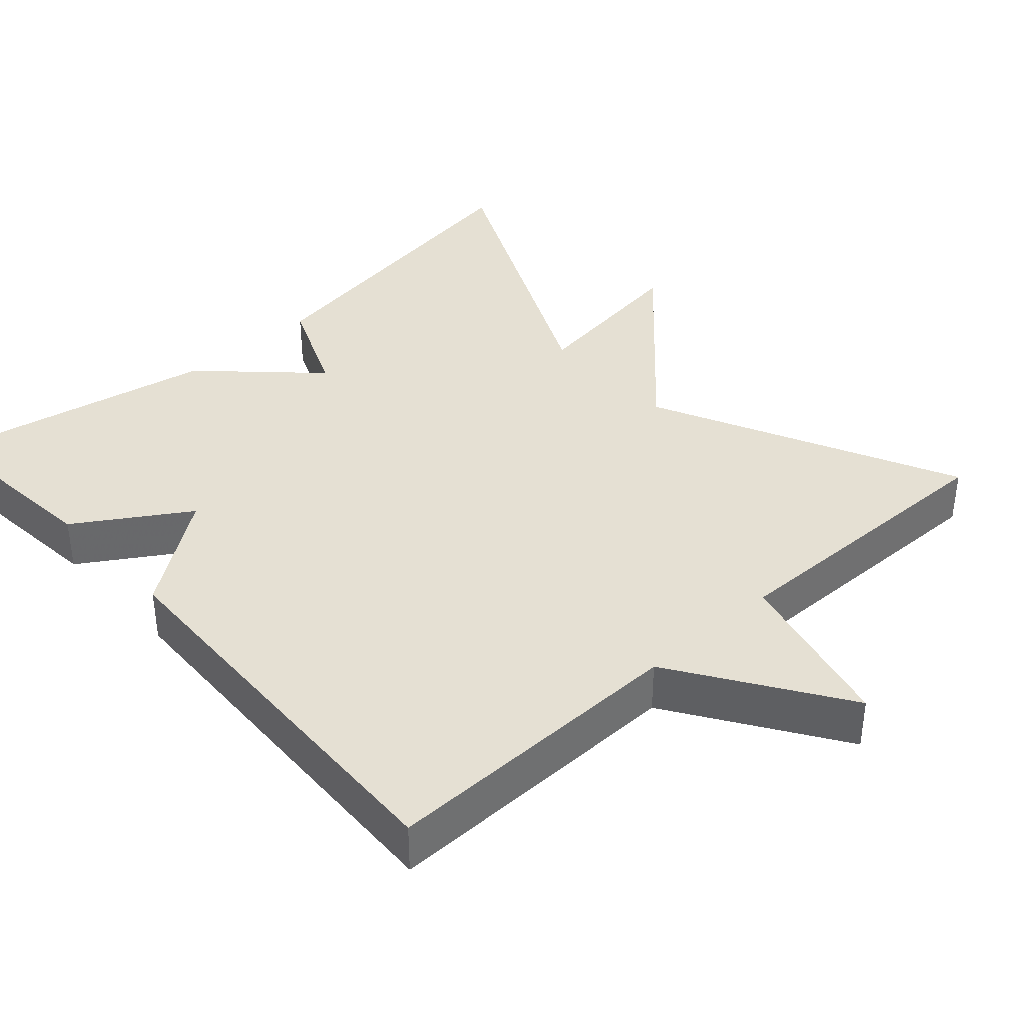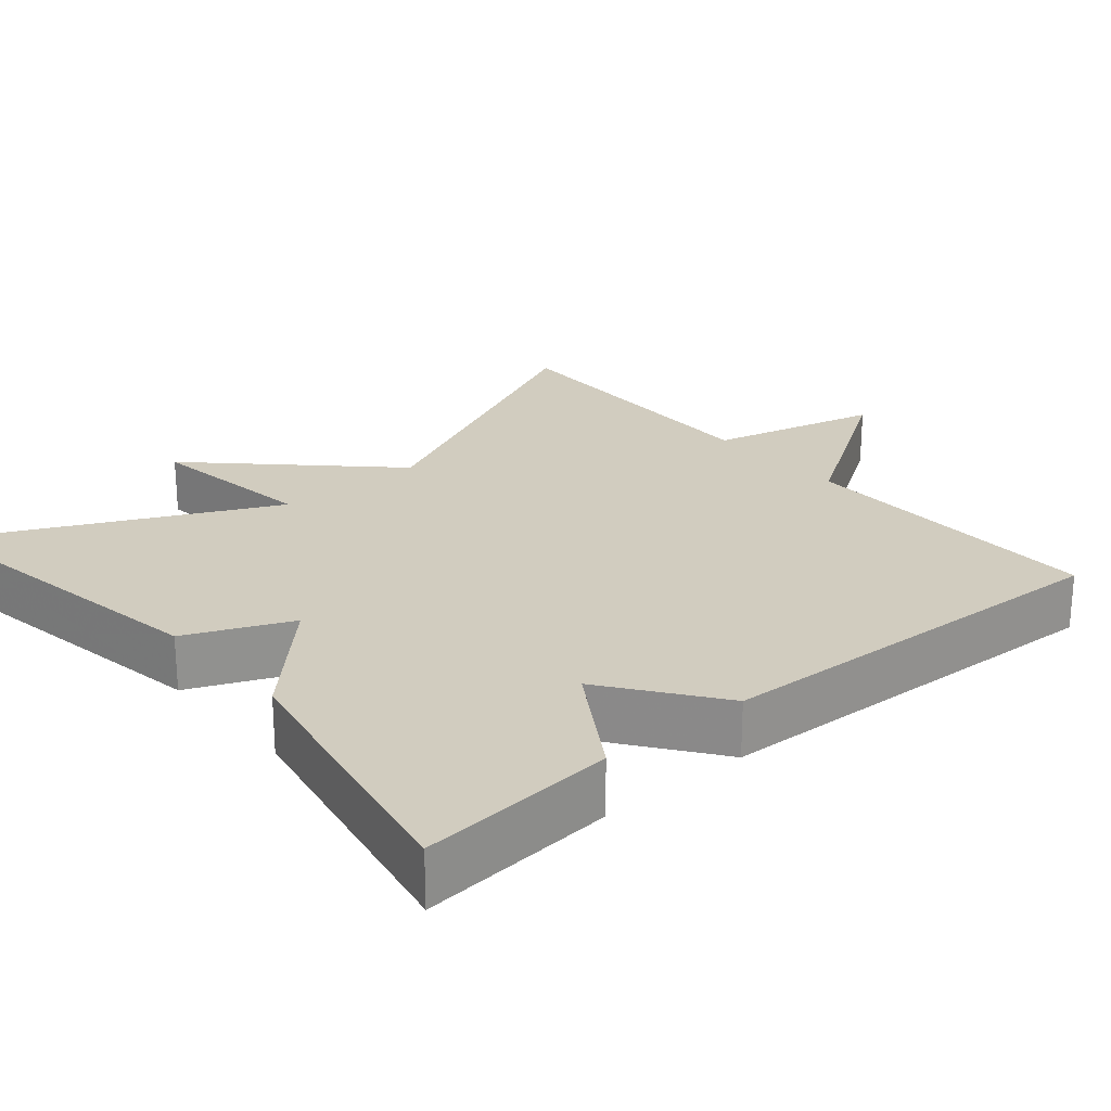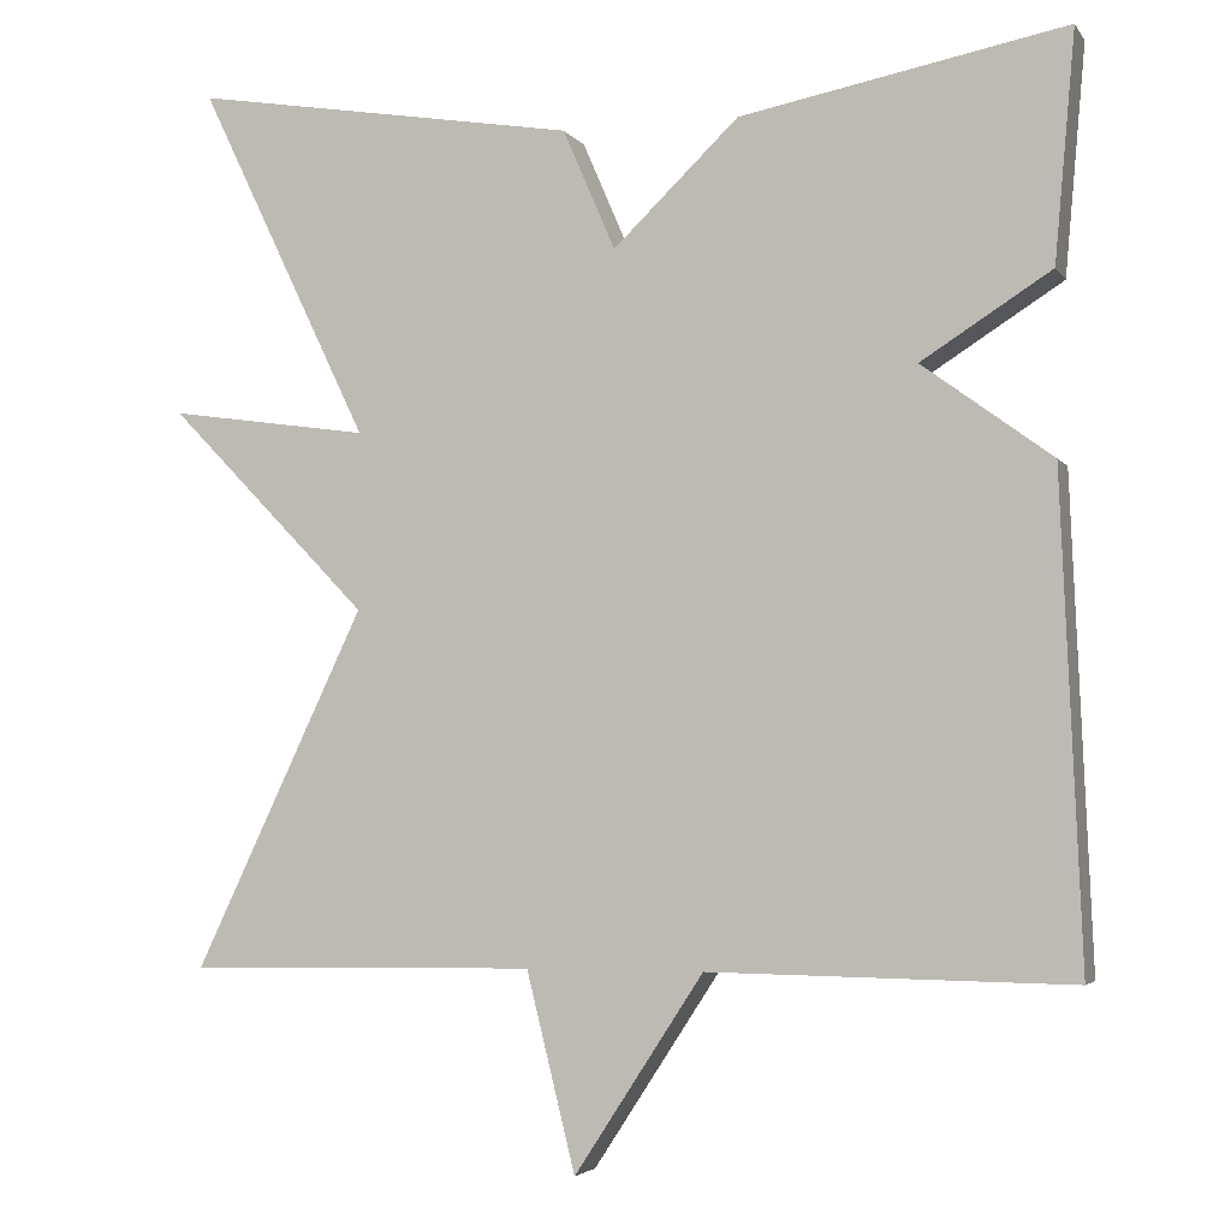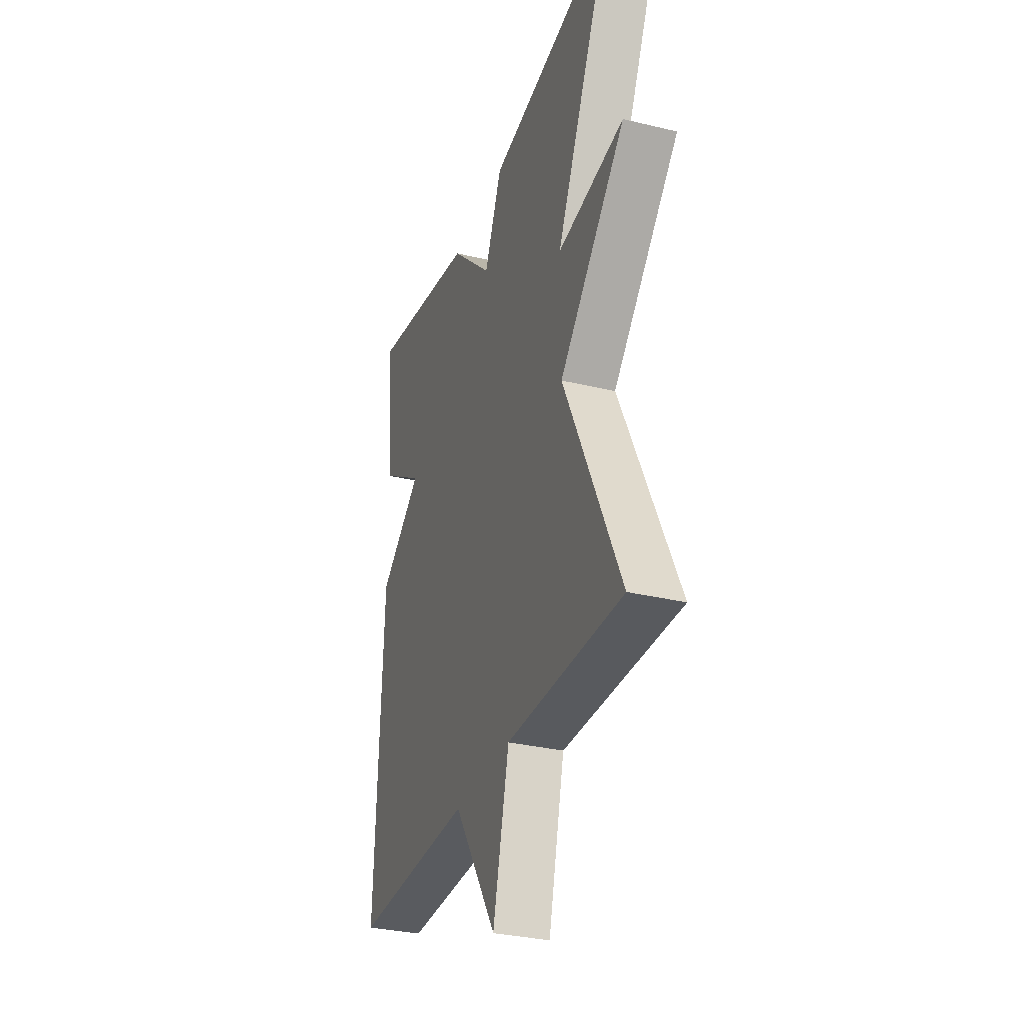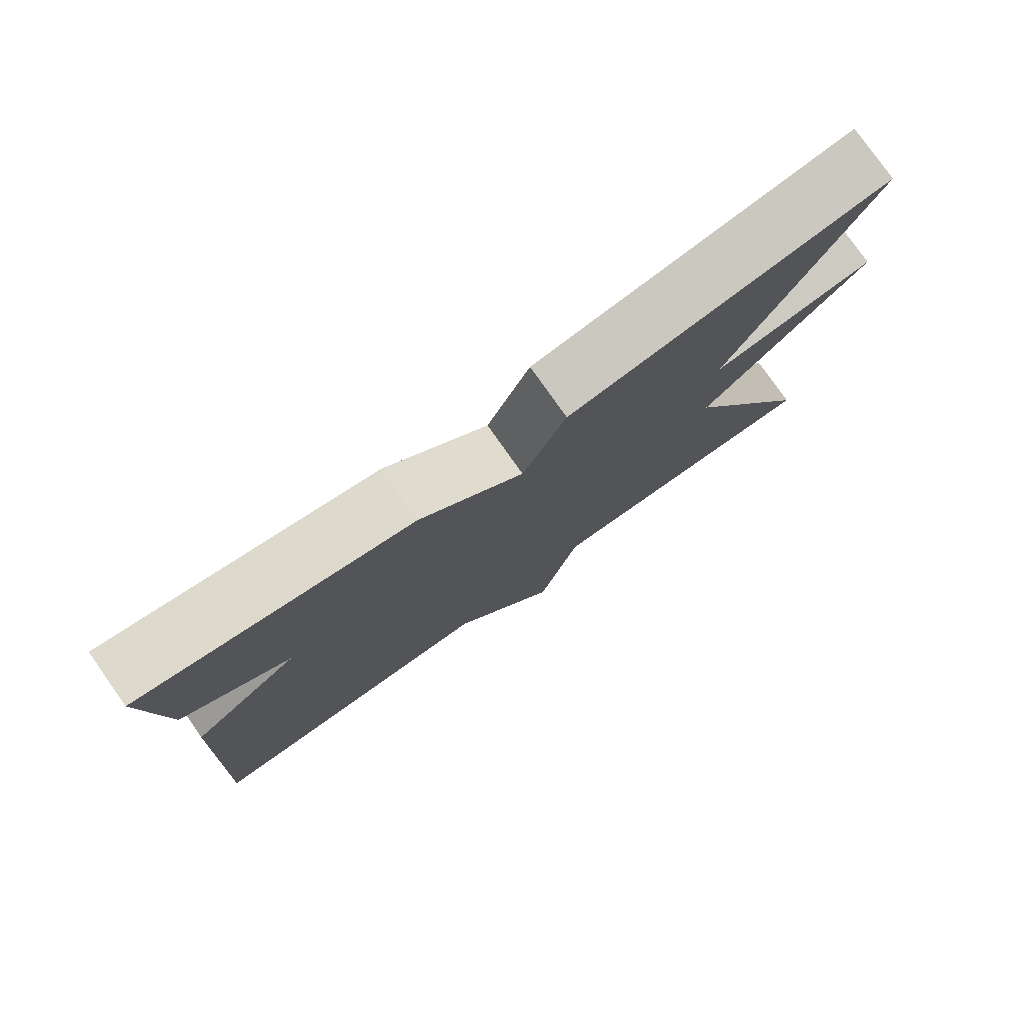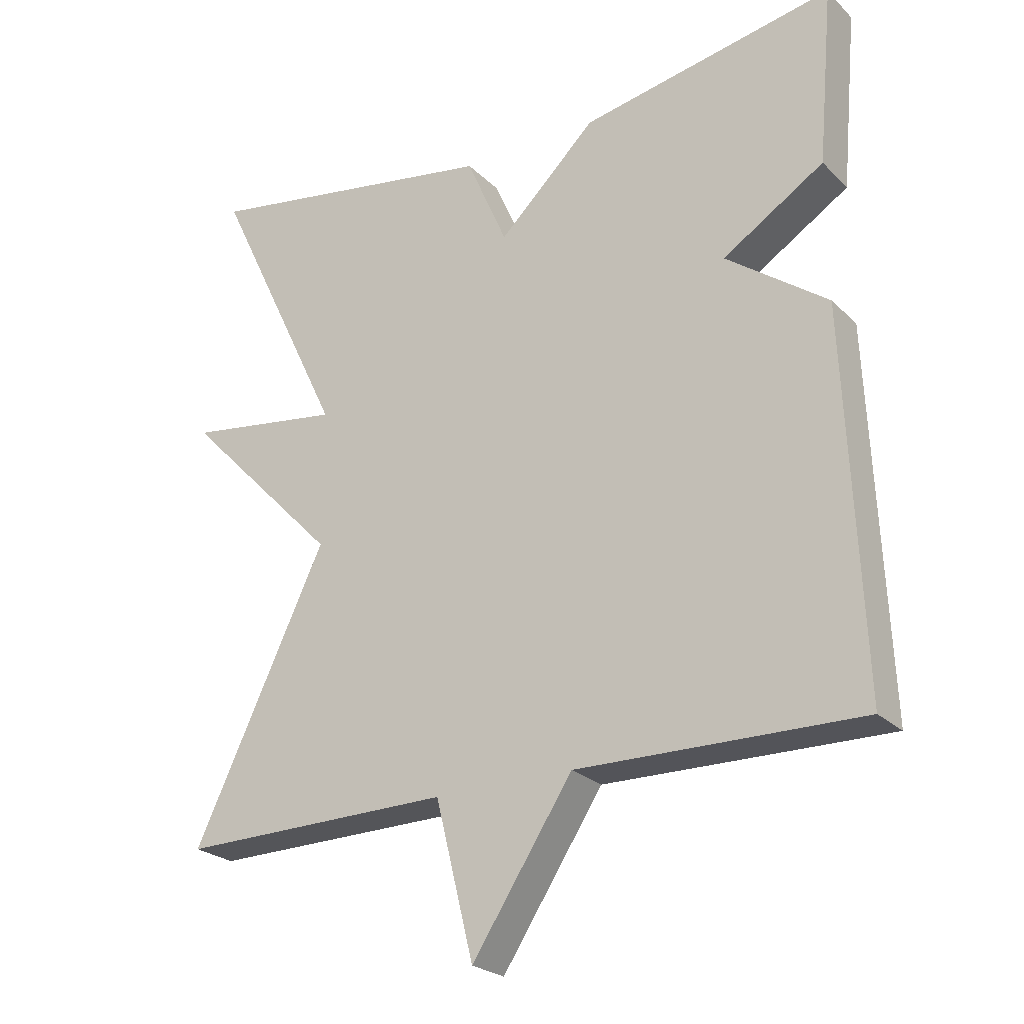
<metadata>
{"format":"obj","ext":"obj","renderer":"f3d","projection":"perspective","resolution":1024,"background":"white","views":[{"elev":37.9,"azim":137.8,"up":"+Y"},{"elev":23.8,"azim":49.6,"up":"+Y"},{"elev":-3.8,"azim":18.1,"up":"+Z"},{"elev":-31.9,"azim":-108.7,"up":"+Z"},{"elev":78.8,"azim":144.8,"up":"+Z"},{"elev":-24.3,"azim":33.2,"up":"+Z"}]}
</metadata>
<code>
v 0.5 0.07 -0.5
v 0.093 0.07 -0.494
v -0.052 0.07 -0.716
v -0.107 0.07 -0.494
v -0.5 0.07 -0.5
v -0.309 0.07 -0.098
v -0.534 0.07 0.134
v -0.309 0.07 0.102
v -0.5 0.07 0.5
v -0.066 0.07 0.429
v -0.007 0.07 0.293
v 0.134 0.07 0.429
v 0.5 0.07 0.5
v 0.477 0.07 0.243
v 0.331 0.07 0.15
v 0.477 0.07 0.043
v 0.5 0 -0.5
v 0.093 0 -0.494
v -0.052 0 -0.716
v -0.107 0 -0.494
v -0.5 0 -0.5
v -0.309 0 -0.098
v -0.534 0 0.134
v -0.309 0 0.102
v -0.5 0 0.5
v -0.066 0 0.429
v -0.007 0 0.293
v 0.134 0 0.429
v 0.5 0 0.5
v 0.477 0 0.243
v 0.331 0 0.15
v 0.477 0 0.043
f 15 16 1 2
f 13 14 15
f 12 13 15
f 11 12 15
f 2 3 4
f 15 2 4
f 11 15 4
f 8 9 10 11
f 8 11 4
f 6 7 8
f 6 8 4
f 4 5 6
f 18 17 32 31
f 31 30 29
f 31 29 28
f 31 28 27
f 20 19 18
f 20 18 31
f 20 31 27
f 27 26 25 24
f 20 27 24
f 24 23 22
f 20 24 22
f 22 21 20
f 1 17 18 2
f 2 18 19 3
f 3 19 20 4
f 4 20 21 5
f 5 21 22 6
f 6 22 23 7
f 7 23 24 8
f 8 24 25 9
f 9 25 26 10
f 10 26 27 11
f 11 27 28 12
f 12 28 29 13
f 13 29 30 14
f 14 30 31 15
f 15 31 32 16
f 16 32 17 1

</code>
